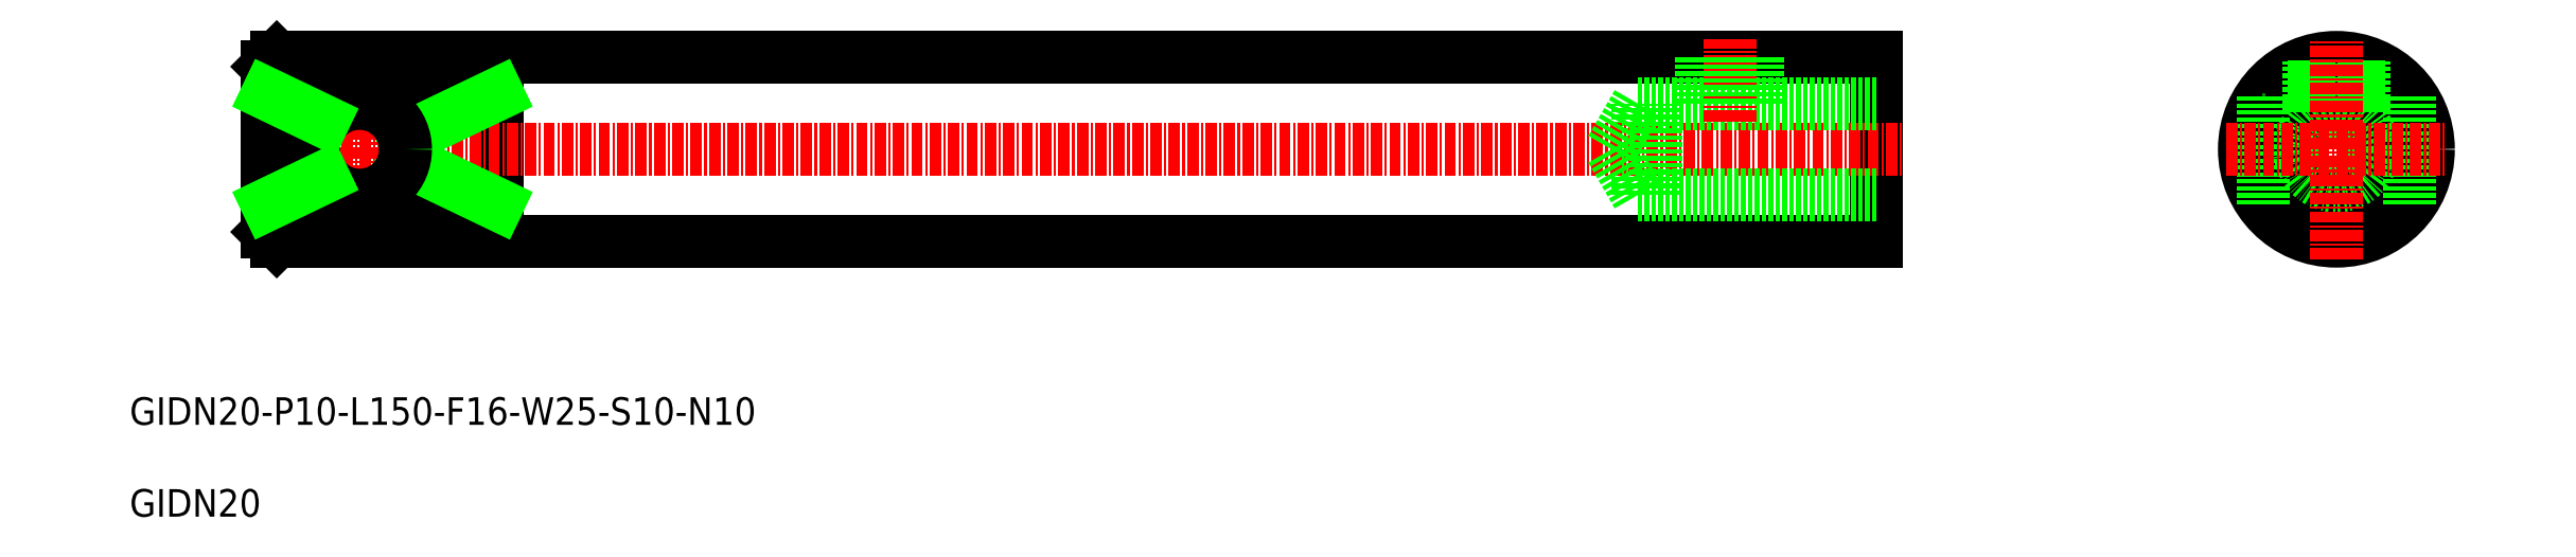
<metadata>
{"format":"dxf","ext":"dxf","renderer":"ezdxf+matplotlib","layout":"modelspace","background":"white","min_lineweight":24,"dpi":150}
</metadata>
<code>
0
SECTION
2
ENTITIES
0
LINE
8
0
10
26
20
60
30
0
11
200
21
60
31
0
0
LINE
8
0
10
200
20
40
30
0
11
200
21
60
31
0
0
LINE
8
0
10
50
20
40
30
0
11
50
21
60
31
0
0
LINE
8
0
10
26
20
40
30
0
11
200
21
40
31
0
0
LINE
8
0
10
200
20
40
30
0
11
200
21
60
31
0
0
LINE
8
0
10
174
20
45
30
0
11
174
21
55
31
0
0
LINE
8
CENTER
10
23
20
50
30
0
11
202.9
21
50
31
0
0
LINE
8
0
10
174
20
45
30
0
11
200
21
45
31
0
0
LINE
8
0
10
174
20
55
30
0
11
200
21
55
31
0
0
CIRCLE
8
0
10
250
20
50
30
0
40
10
0
CIRCLE
8
0
10
250
20
50
30
0
40
5
0
CIRCLE
8
0
10
250
20
50
30
0
40
4
0
LINE
8
0
10
174
20
45
30
0
11
171.1
21
50
31
0
0
LINE
8
0
10
174
20
55
30
0
11
171.1
21
50
31
0
0
LINE
8
CENTER
10
184
20
53
30
0
11
184
21
62
31
0
0
TEXT
8
0
10
10
20
20
30
0
40
3
1
GIDN20-P10-L150-F16-W25-S10-N10
0
TEXT
8
0
10
10
20
10
30
0
40
3
1
GIDN20
0
LINE
8
0
10
181
20
55
30
0
11
181
21
60
31
0
0
LINE
8
0
10
181.5
20
55
30
0
11
181.5
21
60
31
0
0
LINE
8
0
10
186.5
20
55
30
0
11
186.5
21
60
31
0
0
LINE
8
0
10
187
20
55
30
0
11
187
21
60
31
0
0
LINE
8
0
10
176
20
45
30
0
11
176
21
55
31
0
0
LINE
8
0
10
247
20
54
30
0
11
247
21
59.54
31
0
0
LINE
8
0
10
247.5
20
54.35
30
0
11
247.5
21
59.69
31
0
0
LINE
8
0
10
252.5
20
54.35
30
0
11
252.5
21
59.69
31
0
0
LINE
8
0
10
253
20
54
30
0
11
253
21
59.54
31
0
0
LINE
8
0
10
242
20
44
30
0
11
242
21
56
31
0
0
LINE
8
0
10
258
20
44
30
0
11
258
21
56
31
0
0
LINE
8
0
10
25
20
56
30
0
11
50
21
56
31
0
0
LINE
8
0
10
25
20
44
30
0
11
50
21
44
31
0
0
LINE
8
0
10
25
20
59
30
0
11
25
21
41
31
0
0
LINE
8
0
10
26
20
60
30
0
11
25
21
59
31
0
0
LINE
8
0
10
25
20
41
30
0
11
26
21
40
31
0
0
LINE
8
0
10
26
20
40
30
0
11
26
21
44
31
0
0
LINE
8
0
10
26
20
56
30
0
11
26
21
60
31
0
0
LINE
8
0
10
50
20
44
30
0
11
39.87
21
48.86
31
0
0
LINE
8
0
10
50
20
56
30
0
11
39.87
21
51.14
31
0
0
LINE
8
CENTER
10
35
20
43
30
0
11
35
21
57
31
0
0
CIRCLE
8
0
10
35
20
50
30
0
40
5
0
LINE
8
0
10
31.07
20
46.91
30
0
11
25
21
44
31
0
0
LINE
8
0
10
31.07
20
53.09
30
0
11
25
21
56
31
0
0
LINE
8
CENTER
10
238
20
50
30
0
11
262
21
50
31
0
0
LINE
8
CENTER
10
250
20
38
30
0
11
250
21
62
31
0
0
ENDSEC
0
EOF

</code>
